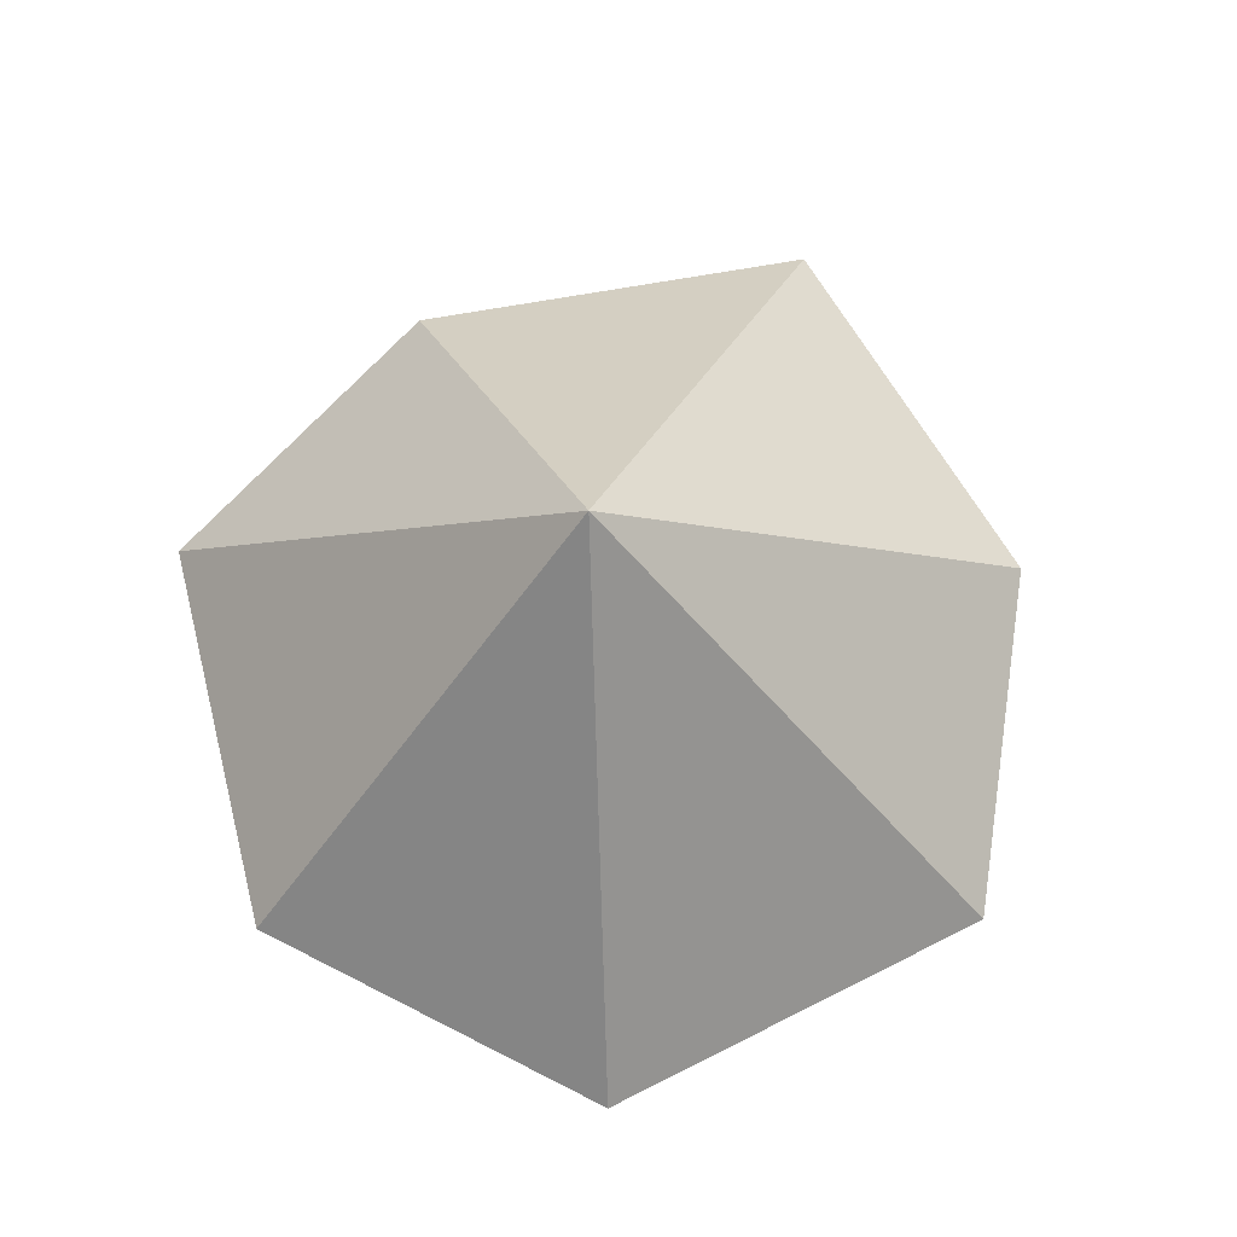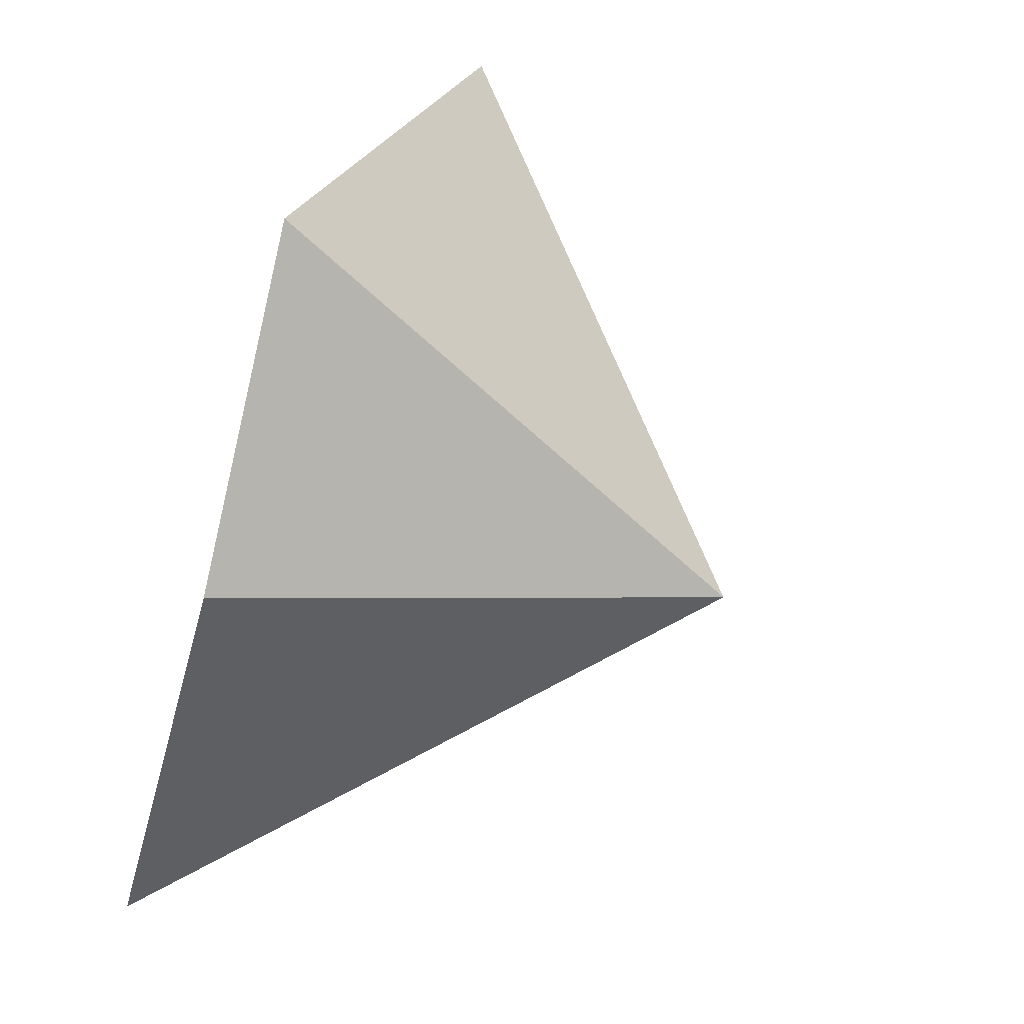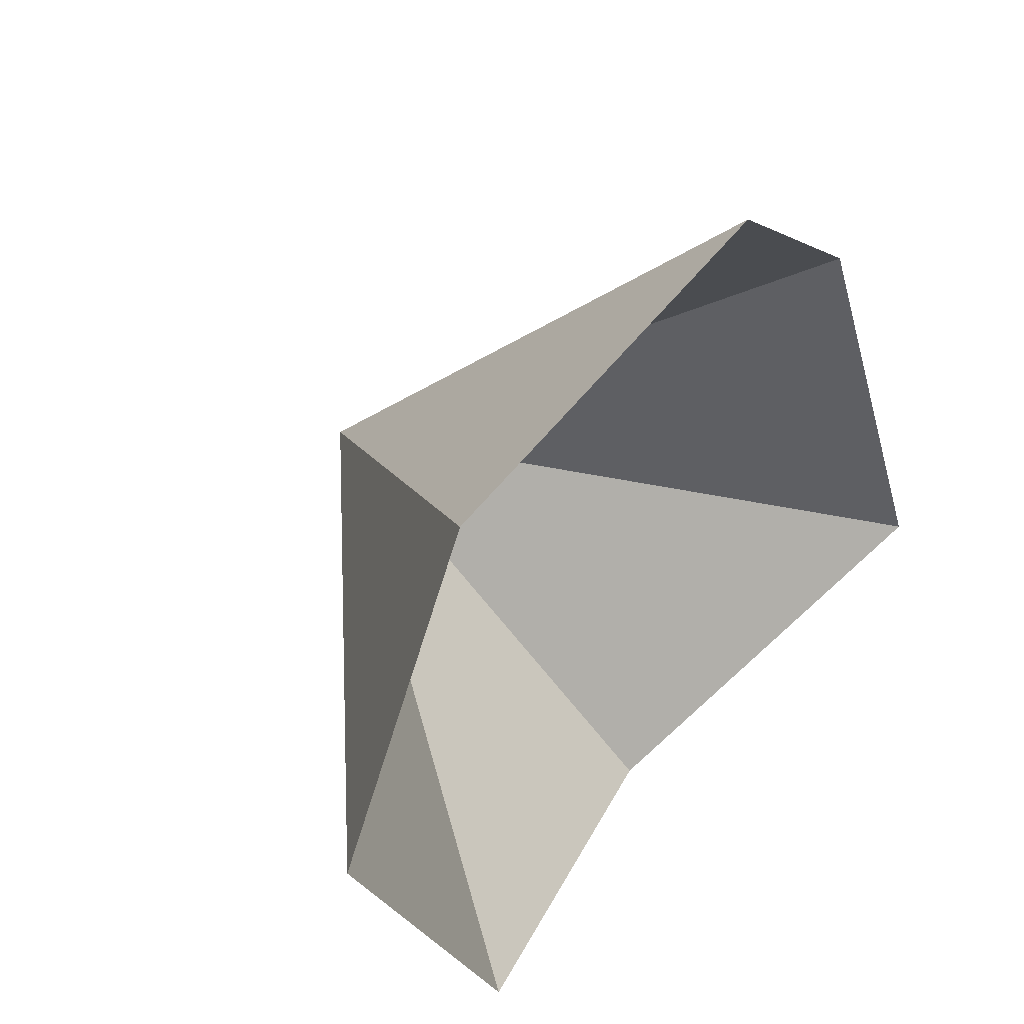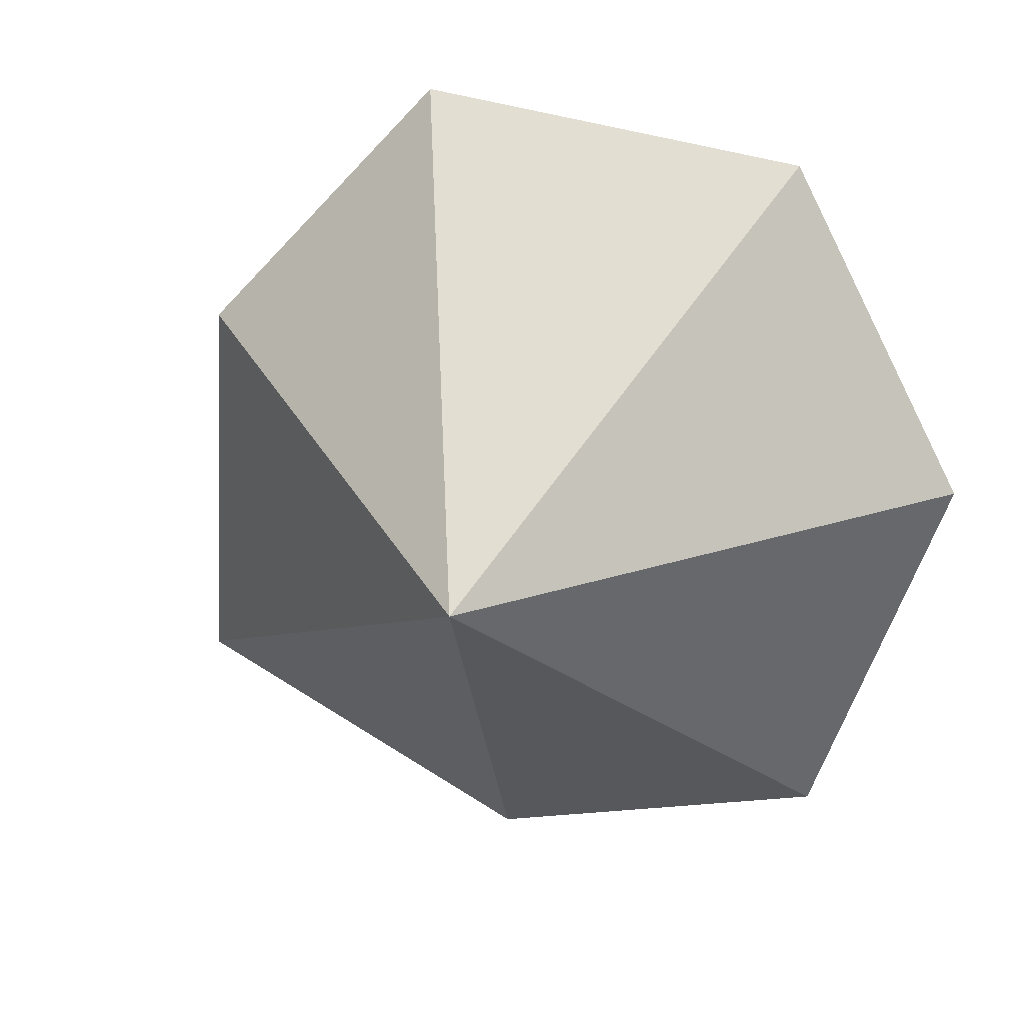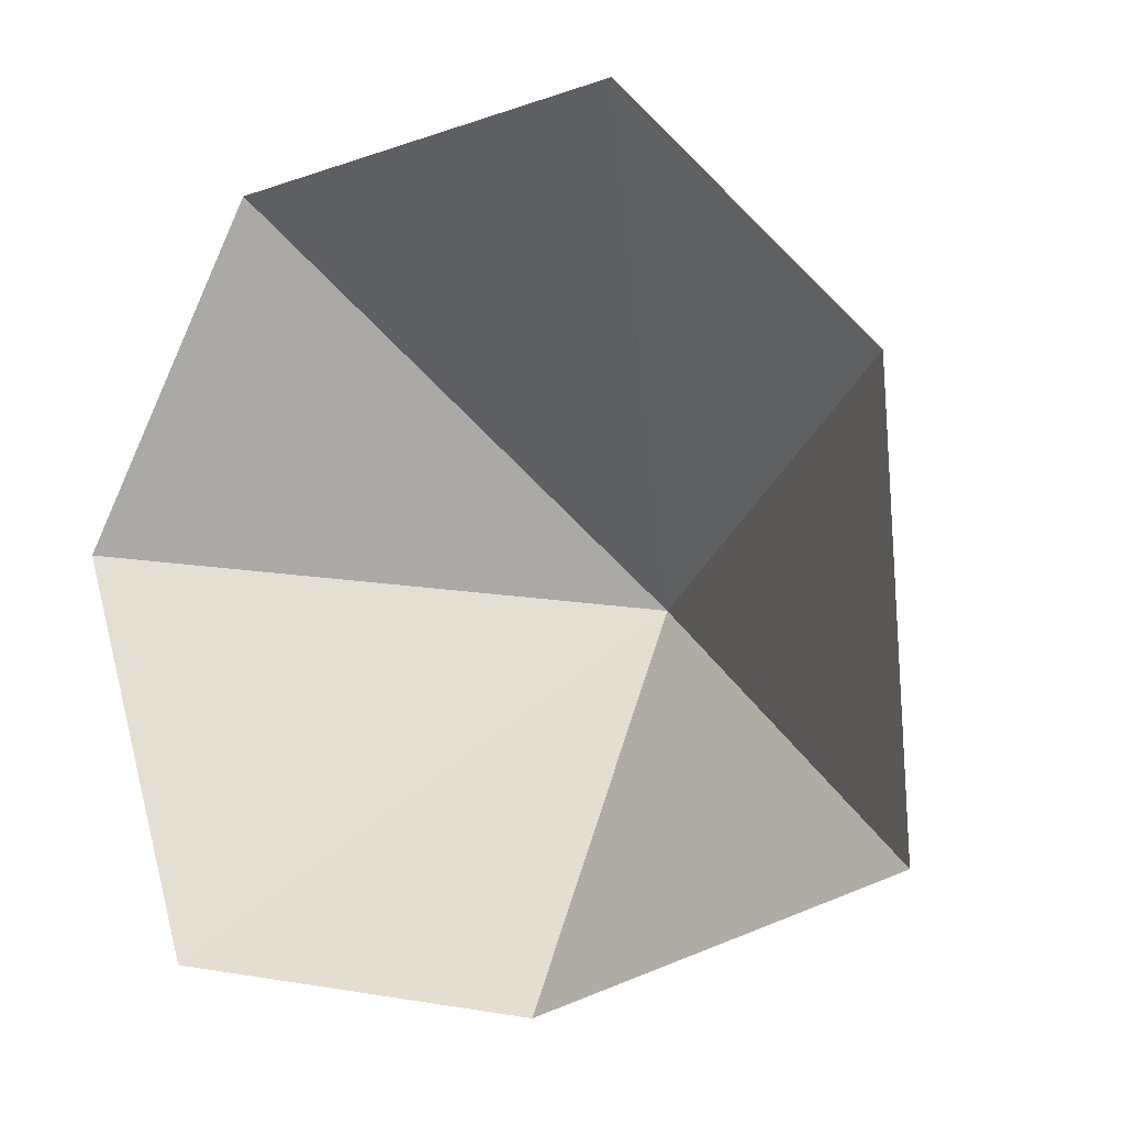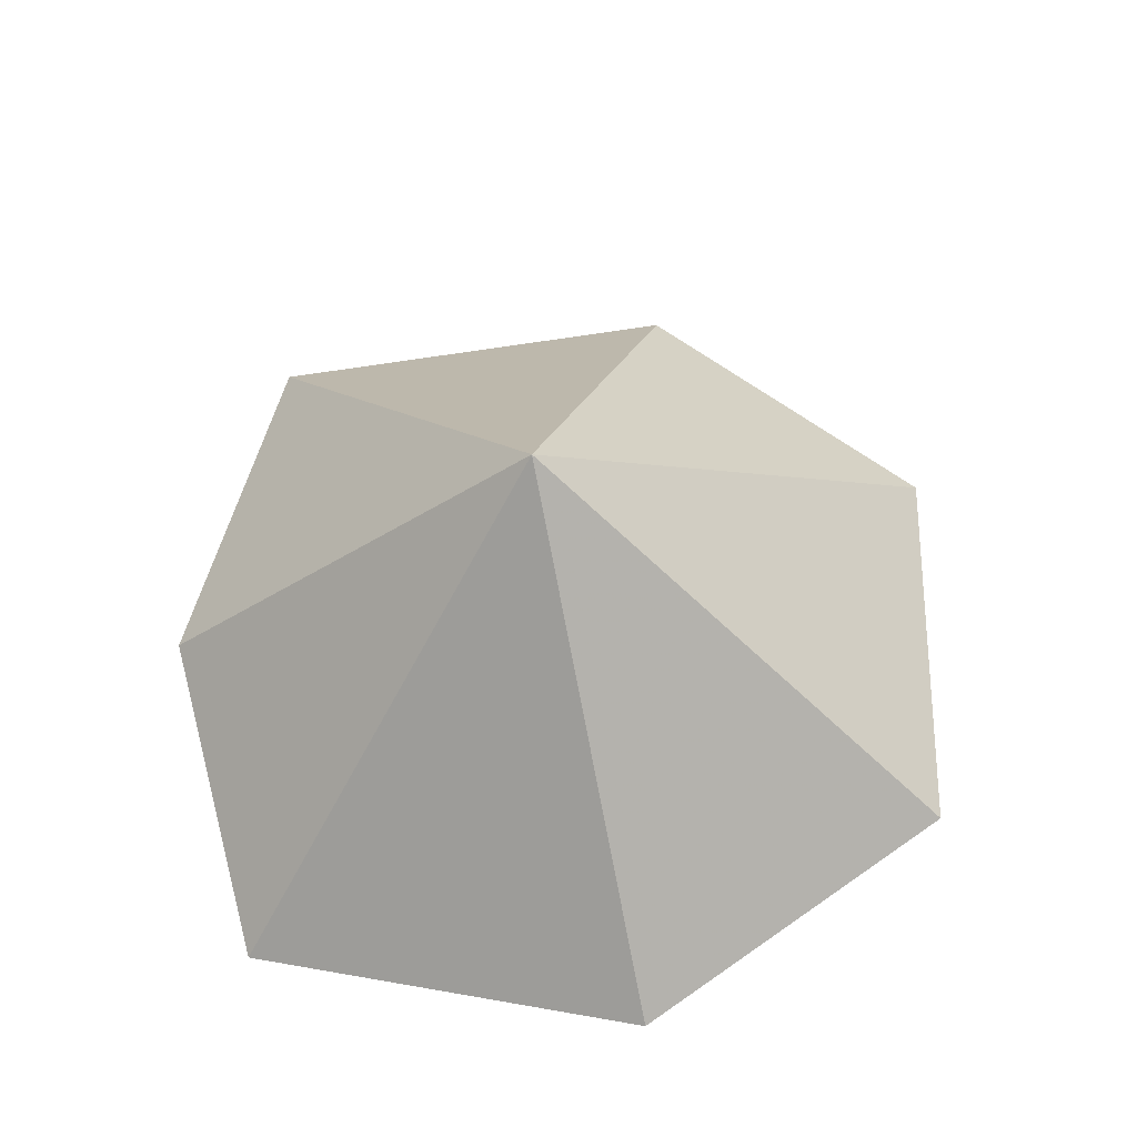
<metadata>
{"format":"obj","ext":"obj","renderer":"f3d","projection":"perspective","resolution":1024,"background":"white","views":[{"elev":73.1,"azim":-35.7,"up":"+Y"},{"elev":42.2,"azim":114.2,"up":"+Z"},{"elev":50.8,"azim":-51.5,"up":"+Z"},{"elev":16.9,"azim":-163.8,"up":"+Z"},{"elev":-3.9,"azim":28.7,"up":"+Z"},{"elev":60.3,"azim":-98.4,"up":"+Y"}]}
</metadata>
<code>
v 0.04535 -0.1219 0.0005388
v 0.04333 0.01206 -0.0002083
v 0.04086 0.1999 0.0004639
v 0.04471 0.2957 0.0008499
v 0.1192 -0.4596 0.03049
v -0.01151 -0.4743 -0.07381
v 0.07195 -0.4652 0.08037
v 0.04366 -0.3871 -0.007436
v 0.1307 -0.479 -0.05318
v -0.006728 -0.463 0.0679
v -0.04103 -0.4634 0.001864
v 0.05368 -0.4601 -0.08137
v 0.04368 -0.2774 0.003076
f 5 7 8
f 5 8 9
f 6 8 11
f 6 8 12
f 7 8 10
f 8 9 12
f 8 10 11

</code>
